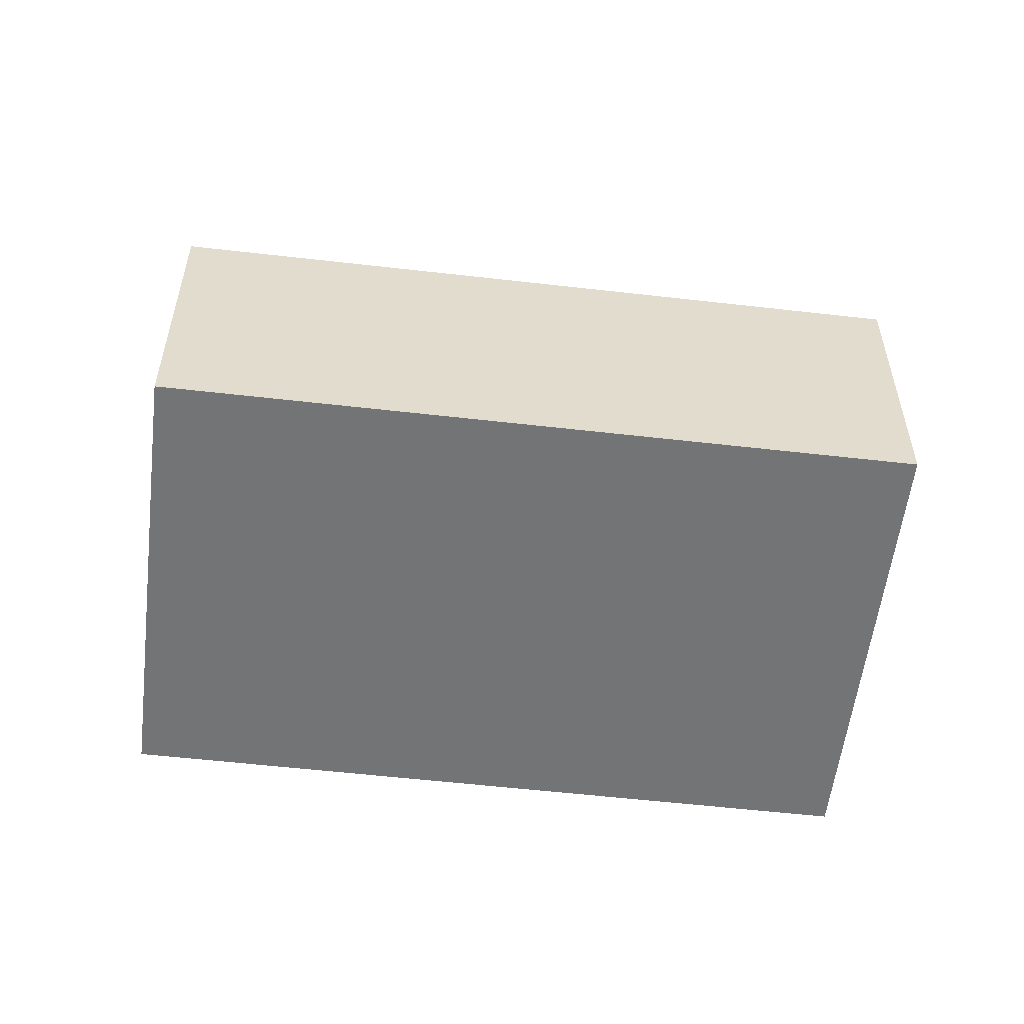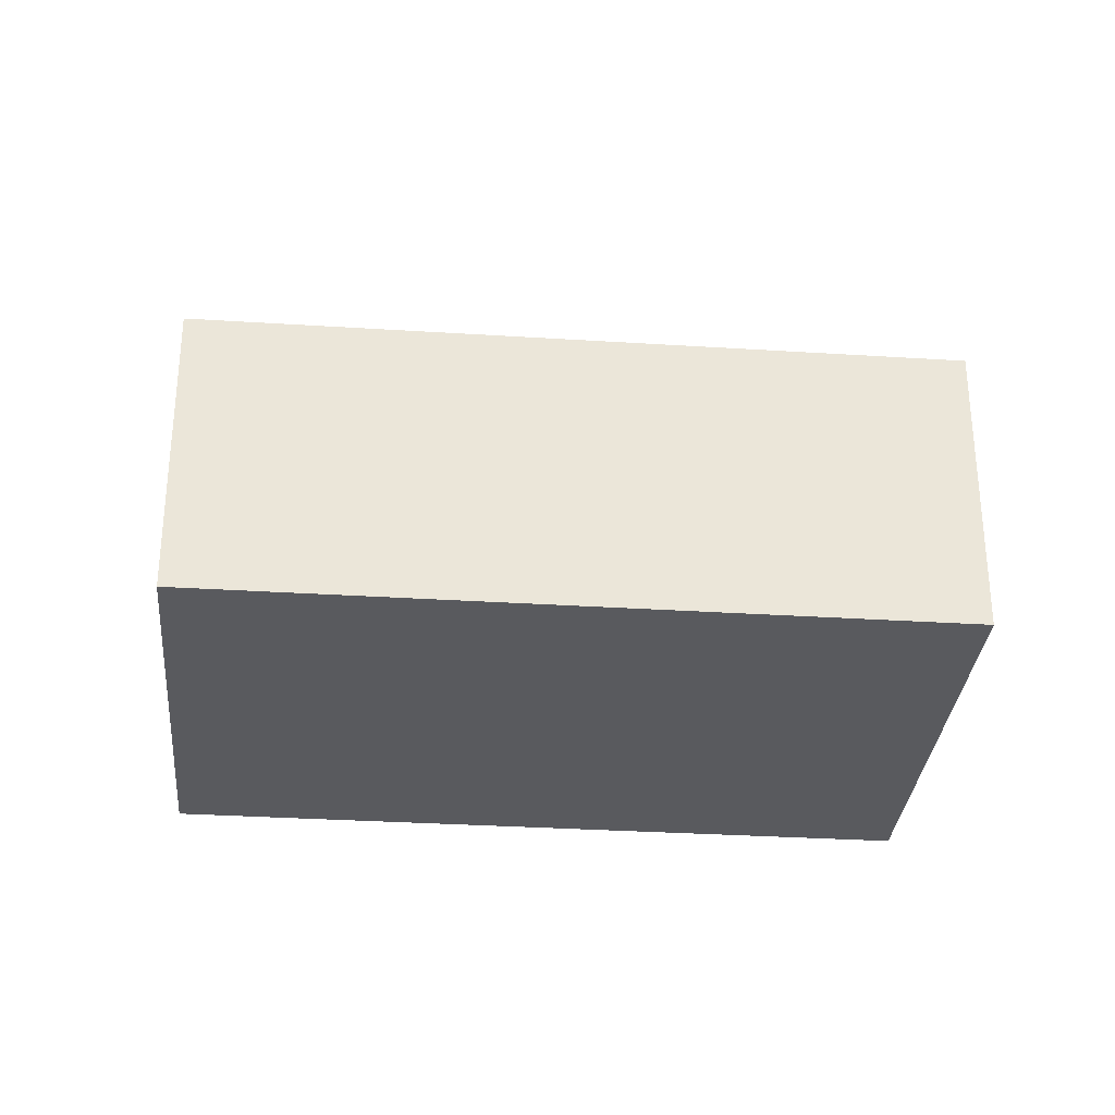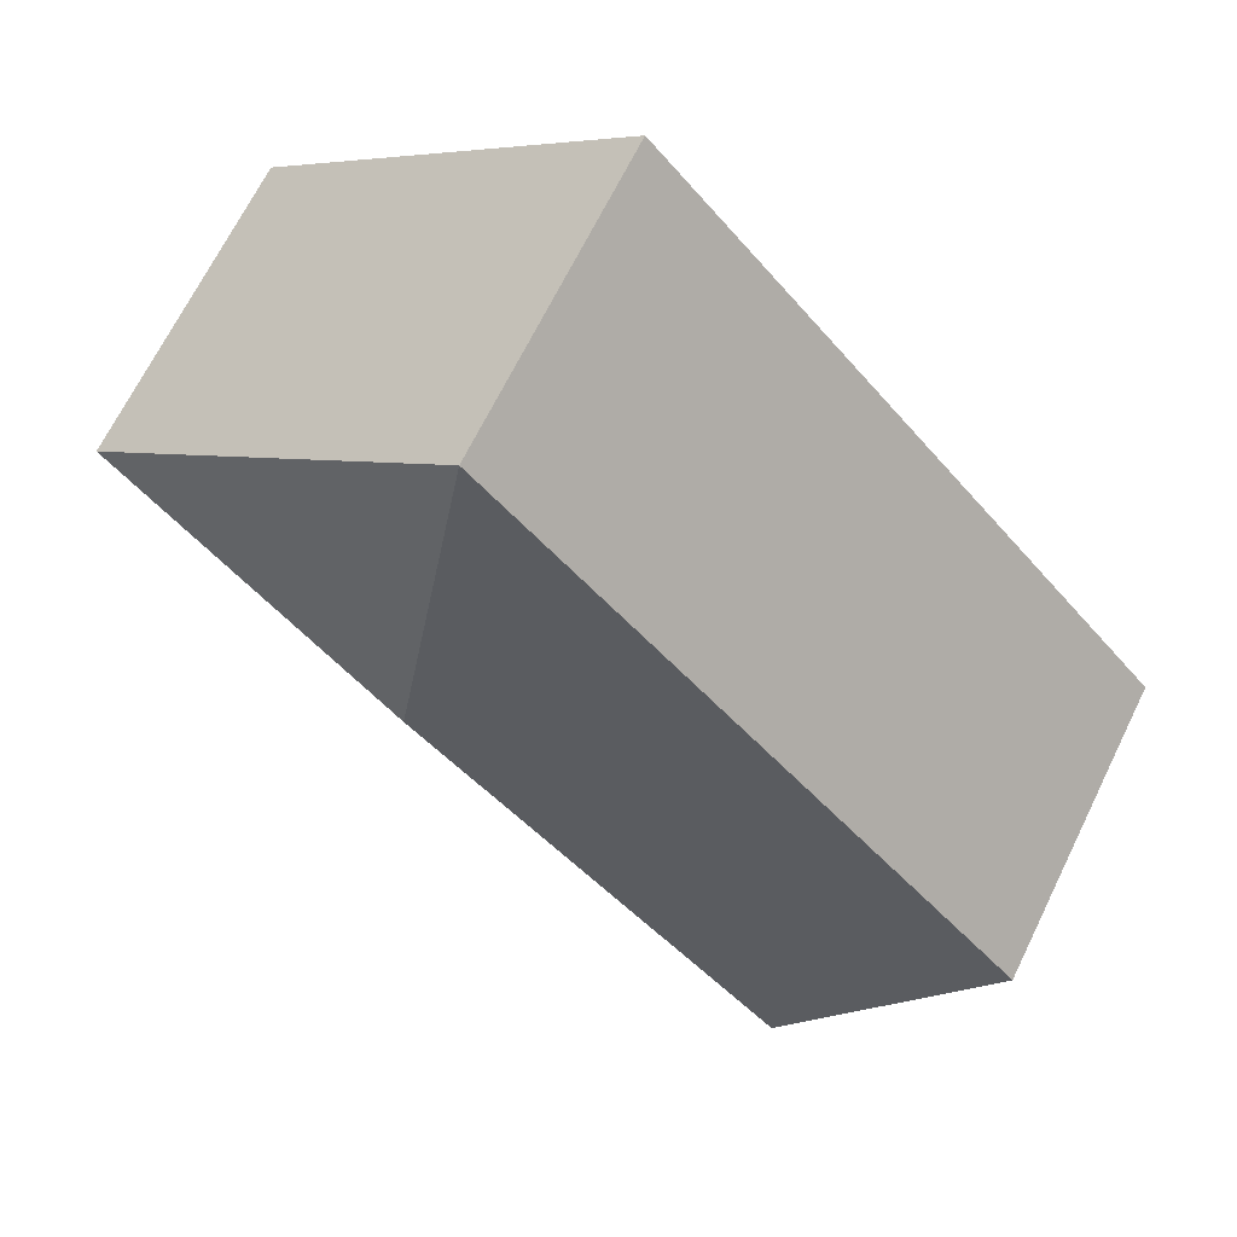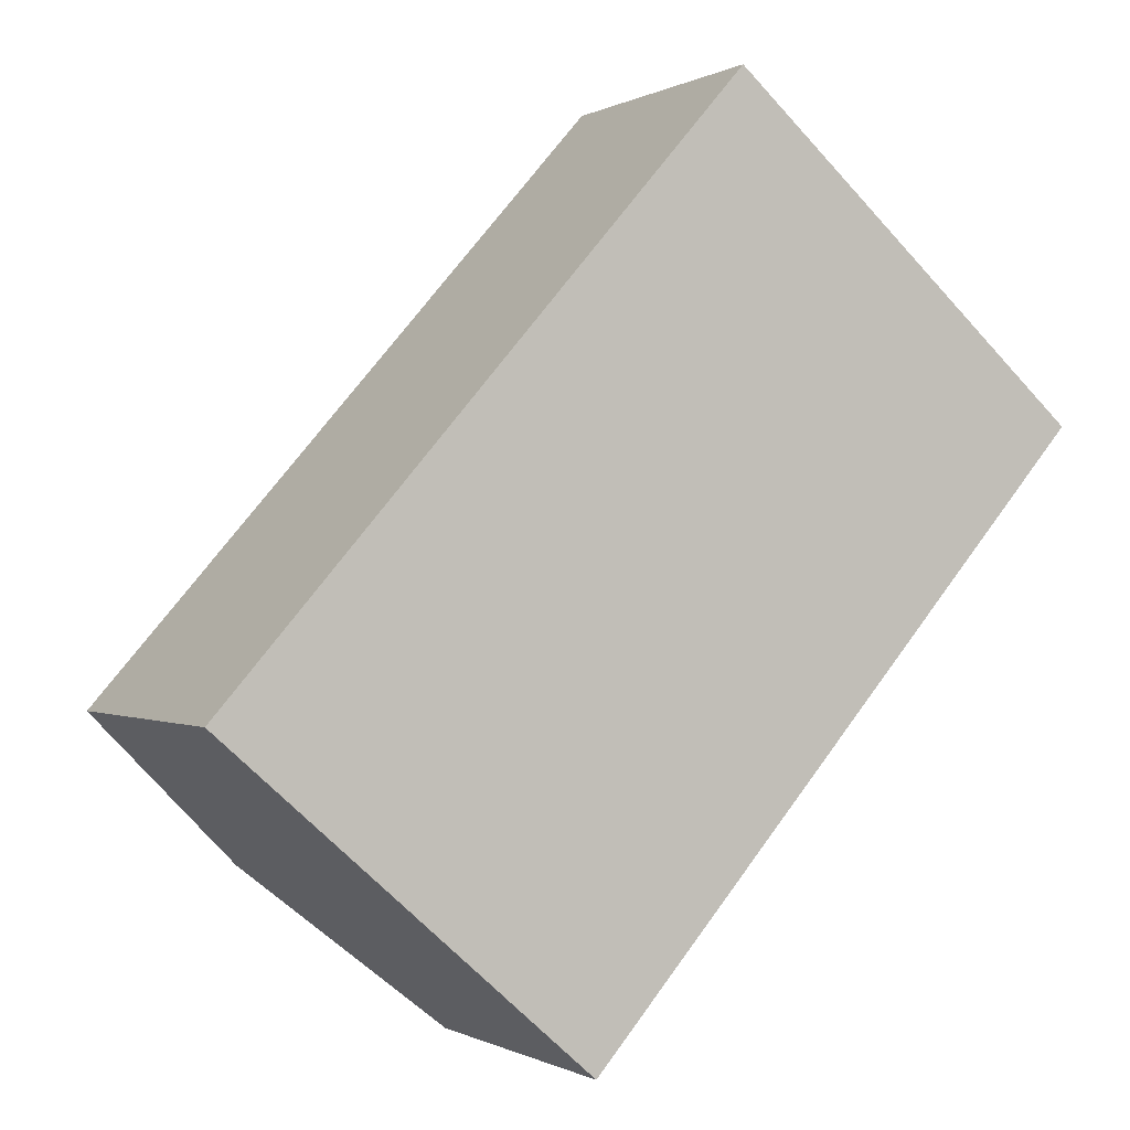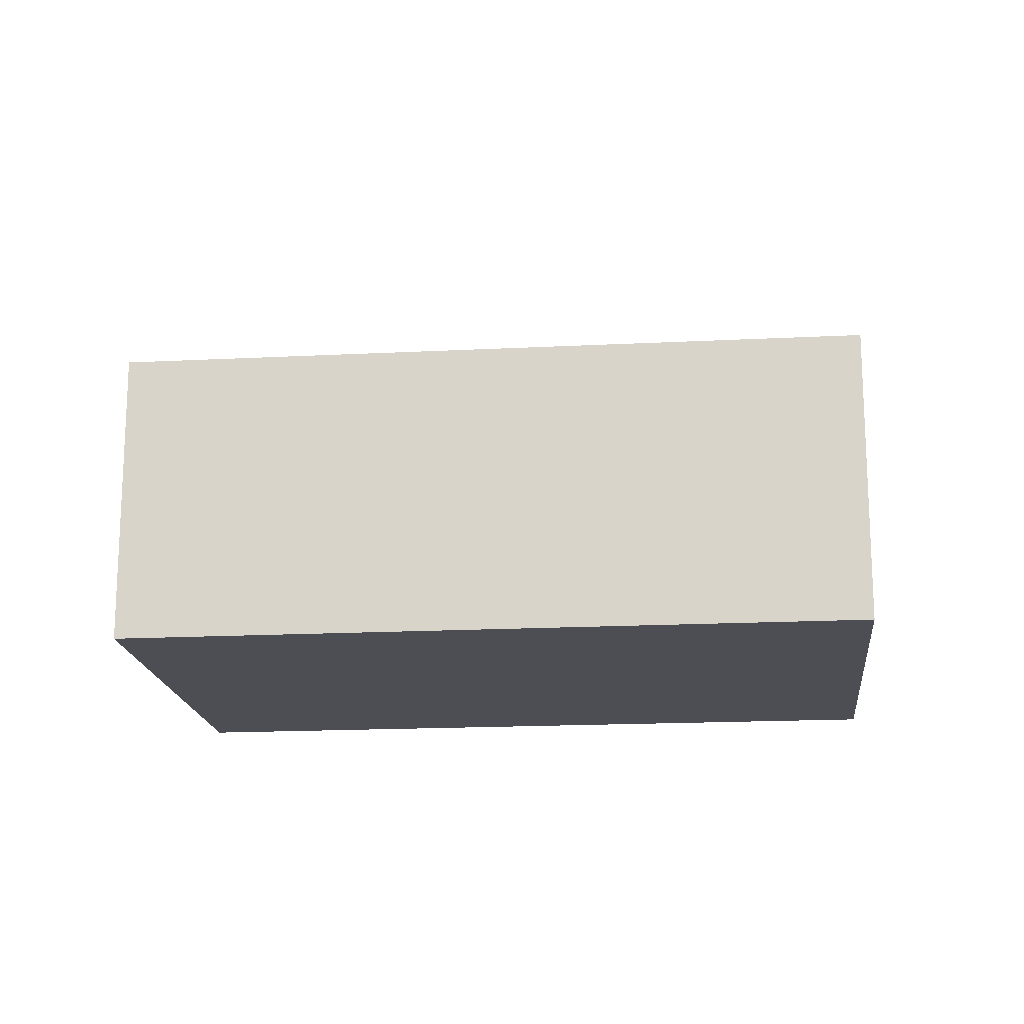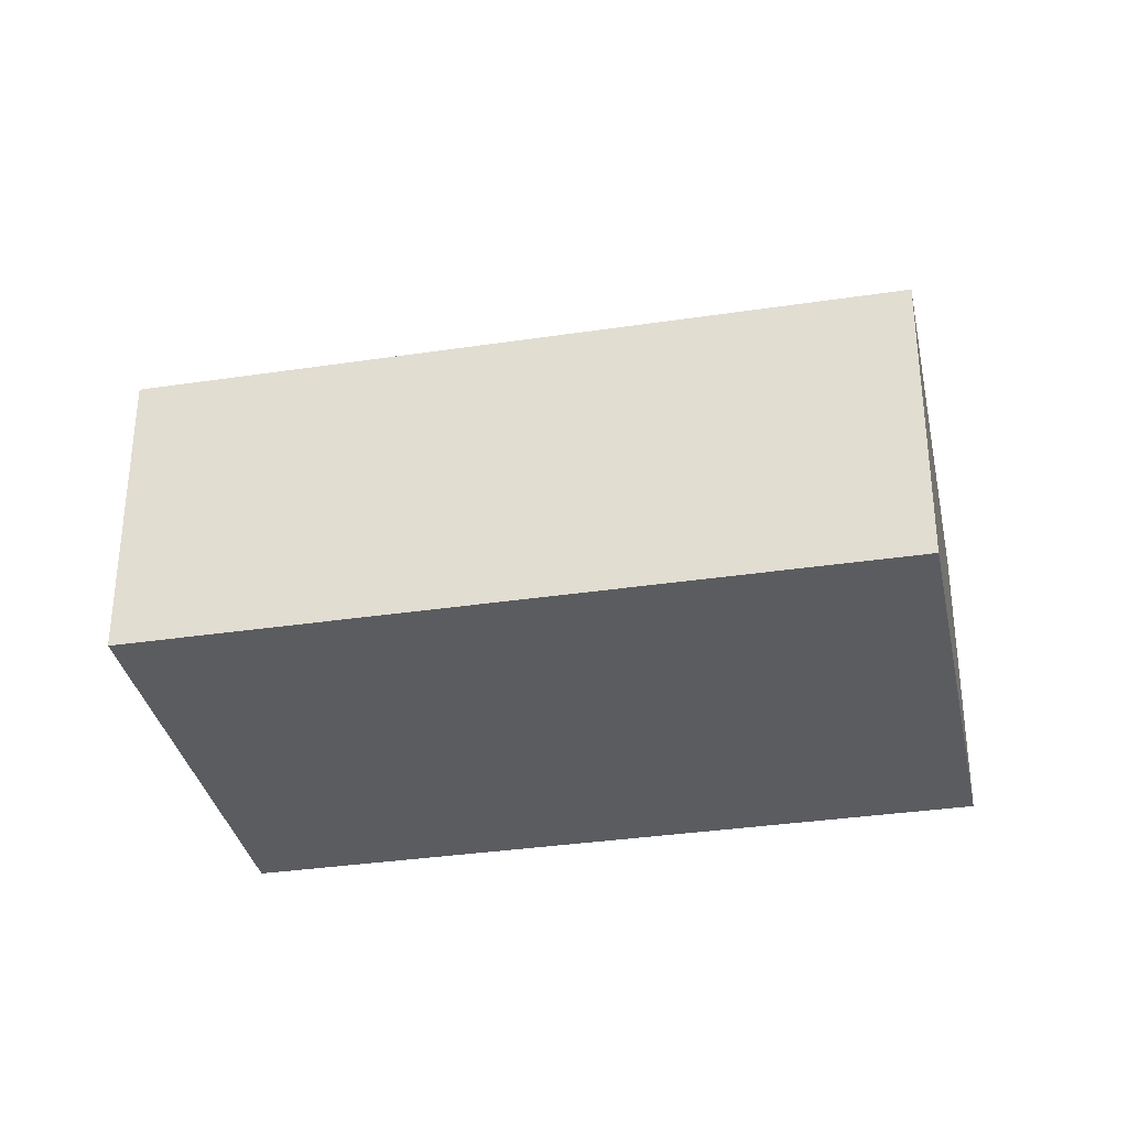
<metadata>
{"format":"obj","ext":"obj","renderer":"f3d","projection":"perspective","resolution":1024,"background":"white","views":[{"elev":-56.1,"azim":124.4,"up":"+Y"},{"elev":-31.5,"azim":-53.9,"up":"+Y"},{"elev":68.2,"azim":-153.8,"up":"+Z"},{"elev":-0.3,"azim":-28.1,"up":"+Z"},{"elev":-17.3,"azim":137.1,"up":"+Y"},{"elev":-34.0,"azim":-37.2,"up":"+Y"}]}
</metadata>
<code>
v  3.263 2.432 1.494
v  0 1.862 1.14e-16
v  3.128 1.862 3.564
v  1.103 2.432 -0.967
v  5.333 1.862 1.629
v  2.206 1.862 -1.935
v  2.206 1.185e-16 -1.935
v  1.103 5.921e-17 -0.967
v  0 0 0
v  3.128 -2.182e-16 3.564
v  5.333 -9.975e-17 1.629
g defaultobject
f 1 2 3
f 2 1 4
f 1 3 5
f 4 5 6
f 5 4 1
f 7 4 6
f 4 7 2
f 2 7 8
f 2 8 9
f 9 3 2
f 3 9 10
f 10 5 3
f 5 10 11
f 11 6 5
f 6 11 7
f 8 10 9
f 10 8 7
f 10 7 11

</code>
